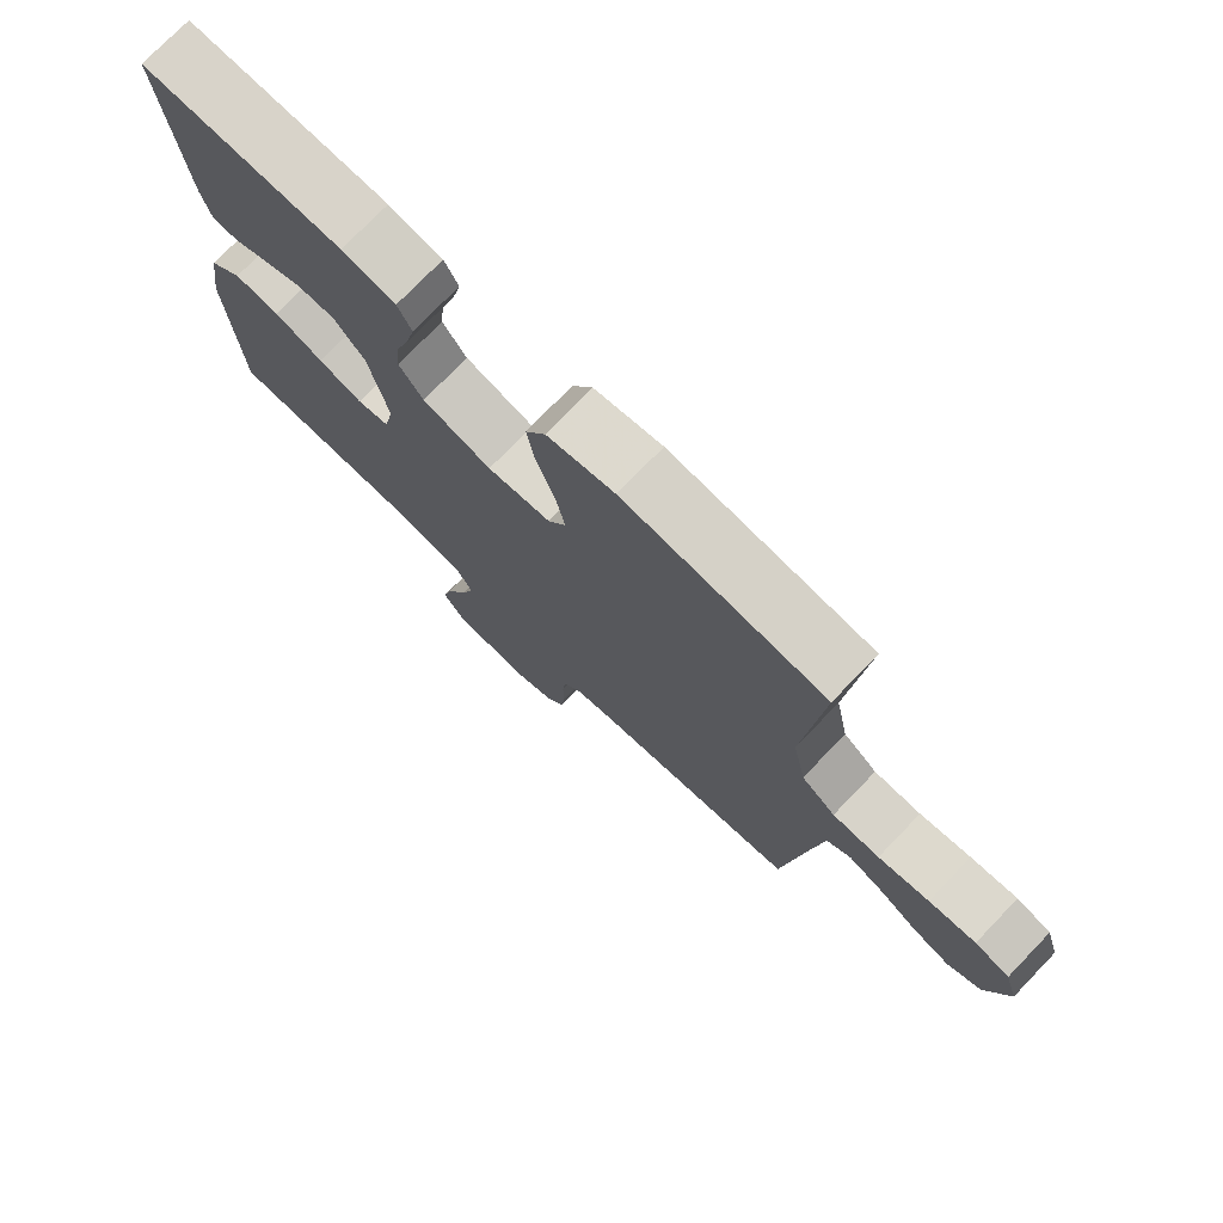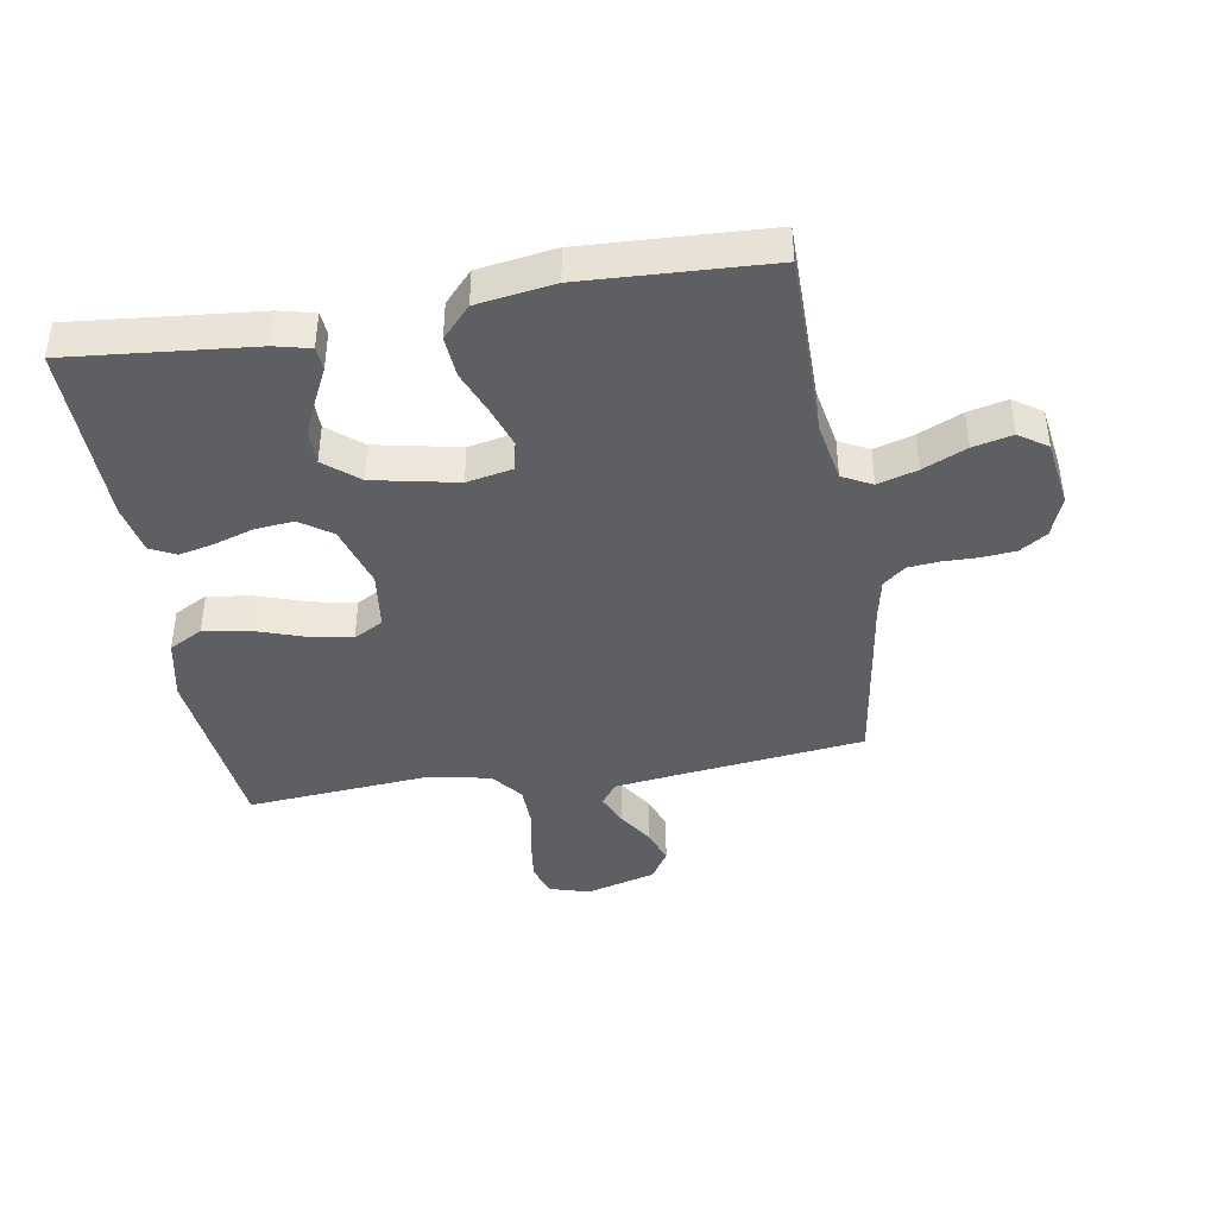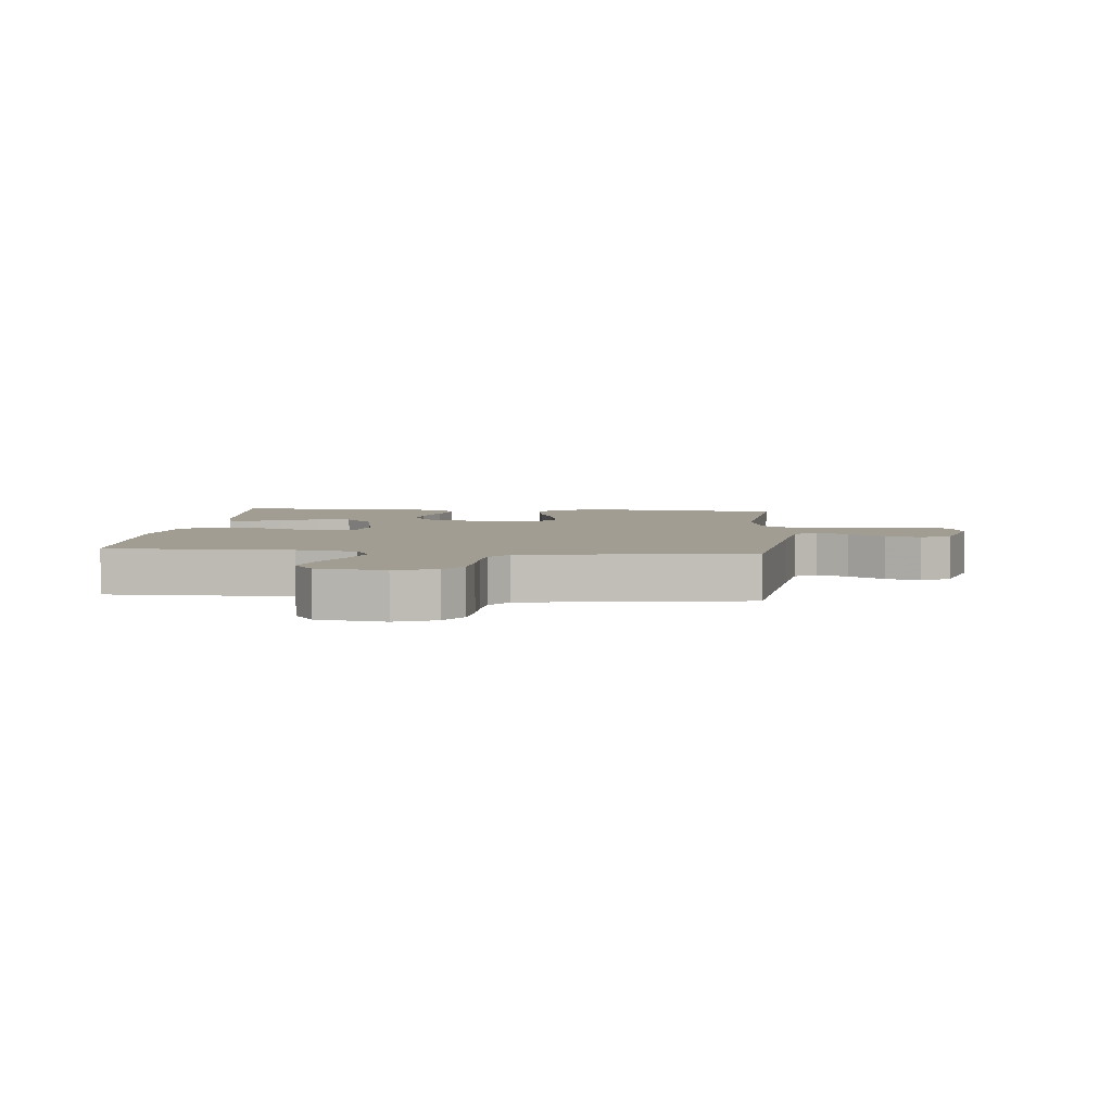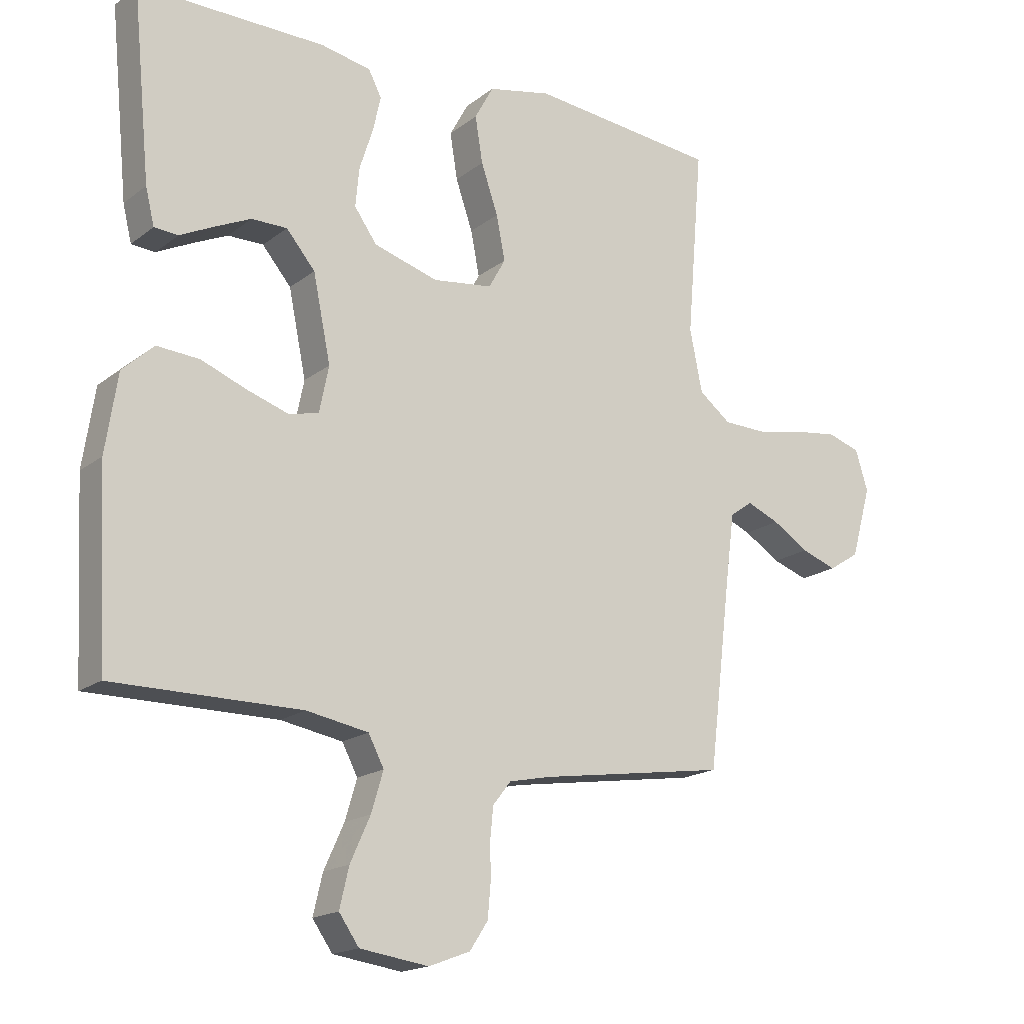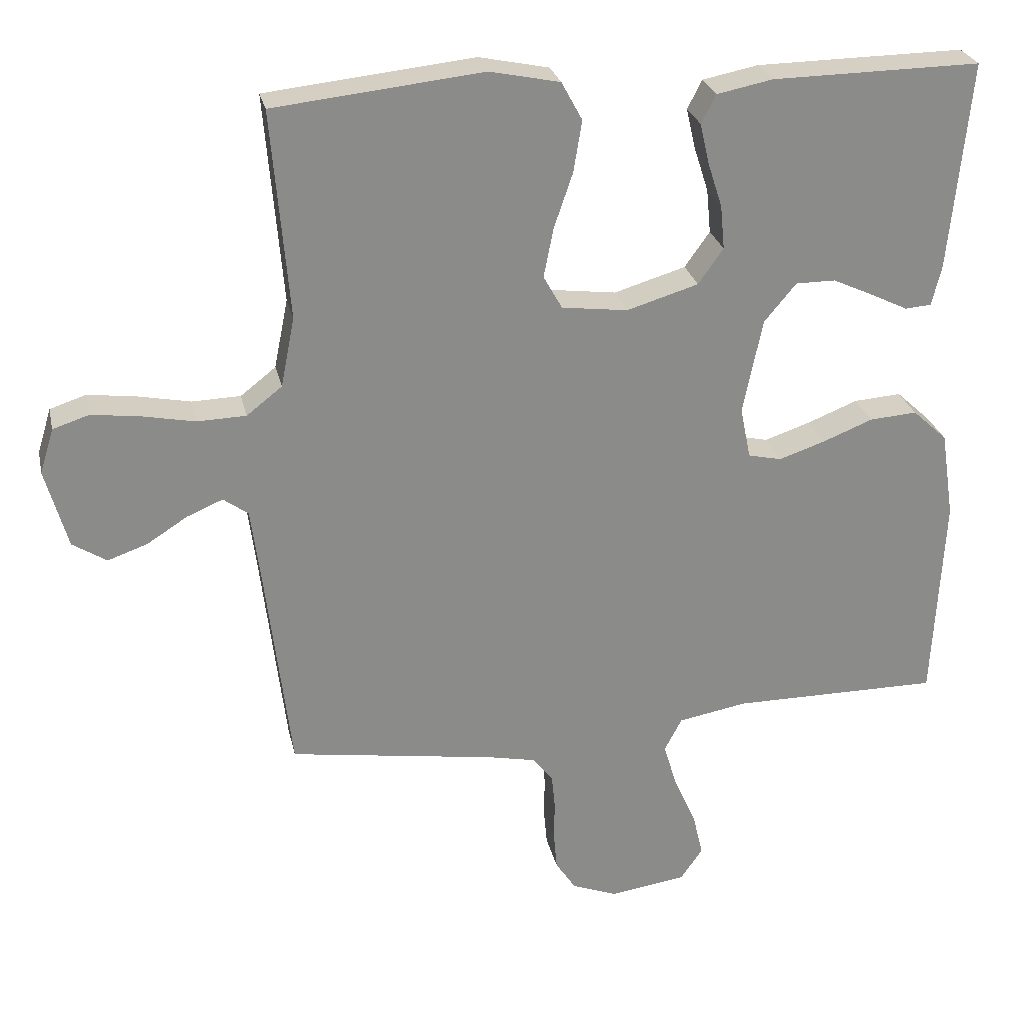
<metadata>
{"format":"obj","ext":"obj","renderer":"f3d","projection":"perspective","resolution":1024,"background":"white","views":[{"elev":75.5,"azim":-136.0,"up":"+Z"},{"elev":-41.4,"azim":99.6,"up":"+Y"},{"elev":4.7,"azim":-174.4,"up":"+Y"},{"elev":-17.5,"azim":145.7,"up":"+Z"},{"elev":26.4,"azim":-12.2,"up":"+Z"}]}
</metadata>
<code>
v 0.5 0.07 0.5
v 0.471 0.07 0.2
v 0.457 0.07 0.142
v 0.419 0.07 0.139
v 0.366 0.07 0.165
v 0.307 0.07 0.192
v 0.25 0.07 0.192
v 0.204 0.07 0.137
v 0.176 0.07 0
v 0.191 0.07 -0.074
v 0.239 0.07 -0.085
v 0.305 0.07 -0.063
v 0.378 0.07 -0.034
v 0.446 0.07 -0.029
v 0.496 0.07 -0.075
v 0.515 0.07 -0.2
v 0.5 0.07 -0.5
v 0.2 0.07 -0.5
v 0.101 0.07 -0.518
v 0.076 0.07 -0.566
v 0.095 0.07 -0.63
v 0.127 0.07 -0.701
v 0.142 0.07 -0.765
v 0.11 0.07 -0.811
v 0 0.07 -0.827
v -0.066 0.07 -0.802
v -0.095 0.07 -0.758
v -0.1 0.07 -0.703
v -0.099 0.07 -0.646
v -0.104 0.07 -0.596
v -0.133 0.07 -0.559
v -0.2 0.07 -0.545
v -0.5 0.07 -0.5
v -0.536 0.07 -0.2
v -0.55 0.07 -0.092
v -0.586 0.07 -0.066
v -0.638 0.07 -0.088
v -0.696 0.07 -0.125
v -0.753 0.07 -0.145
v -0.802 0.07 -0.114
v -0.834 0.07 0
v -0.814 0.07 0.065
v -0.762 0.07 0.082
v -0.692 0.07 0.073
v -0.616 0.07 0.058
v -0.546 0.07 0.06
v -0.495 0.07 0.1
v -0.475 0.07 0.2
v -0.5 0.07 0.5
v -0.2 0.07 0.532
v -0.099 0.07 0.511
v -0.069 0.07 0.456
v -0.081 0.07 0.382
v -0.108 0.07 0.303
v -0.122 0.07 0.232
v -0.095 0.07 0.184
v 0 0.07 0.172
v 0.103 0.07 0.203
v 0.139 0.07 0.254
v 0.133 0.07 0.317
v 0.112 0.07 0.382
v 0.099 0.07 0.439
v 0.12 0.07 0.48
v 0.2 0.07 0.496
v 0.5 0 0.5
v 0.471 0 0.2
v 0.457 0 0.142
v 0.419 0 0.139
v 0.366 0 0.165
v 0.307 0 0.192
v 0.25 0 0.192
v 0.204 0 0.137
v 0.176 0 0
v 0.191 0 -0.074
v 0.239 0 -0.085
v 0.305 0 -0.063
v 0.378 0 -0.034
v 0.446 0 -0.029
v 0.496 0 -0.075
v 0.515 0 -0.2
v 0.5 0 -0.5
v 0.2 0 -0.5
v 0.101 0 -0.518
v 0.076 0 -0.566
v 0.095 0 -0.63
v 0.127 0 -0.701
v 0.142 0 -0.765
v 0.11 0 -0.811
v 0 0 -0.827
v -0.066 0 -0.802
v -0.095 0 -0.758
v -0.1 0 -0.703
v -0.099 0 -0.646
v -0.104 0 -0.596
v -0.133 0 -0.559
v -0.2 0 -0.545
v -0.5 0 -0.5
v -0.536 0 -0.2
v -0.55 0 -0.092
v -0.586 0 -0.066
v -0.638 0 -0.088
v -0.696 0 -0.125
v -0.753 0 -0.145
v -0.802 0 -0.114
v -0.834 0 0
v -0.814 0 0.065
v -0.762 0 0.082
v -0.692 0 0.073
v -0.616 0 0.058
v -0.546 0 0.06
v -0.495 0 0.1
v -0.475 0 0.2
v -0.5 0 0.5
v -0.2 0 0.532
v -0.099 0 0.511
v -0.069 0 0.456
v -0.081 0 0.382
v -0.108 0 0.303
v -0.122 0 0.232
v -0.095 0 0.184
v 0 0 0.172
v 0.103 0 0.203
v 0.139 0 0.254
v 0.133 0 0.317
v 0.112 0 0.382
v 0.099 0 0.439
v 0.12 0 0.48
v 0.2 0 0.496
f 60 61 62 63
f 59 60 63 64
f 51 52 53 54
f 51 54 55
f 48 49 50 51
f 47 48 51 55
f 46 47 55 56
f 42 43 44 45
f 40 41 42 45
f 40 45 46
f 37 38 39 40
f 36 37 40 46
f 35 36 46 56
f 32 33 34
f 31 32 34 35
f 26 27 28 29
f 26 29 30
f 25 26 30
f 24 25 30
f 21 22 23 24
f 20 21 24 30
f 19 20 30 31
f 15 16 17 18
f 12 13 14 15
f 11 12 15 18
f 10 11 18 19
f 2 3 4 5
f 2 5 6
f 59 64 1 2
f 58 59 2 6
f 31 35 56 57
f 9 10 19 31
f 8 9 31 57
f 7 8 57 58
f 6 7 58
f 127 126 125 124
f 128 127 124 123
f 118 117 116 115
f 119 118 115
f 115 114 113 112
f 119 115 112 111
f 120 119 111 110
f 109 108 107 106
f 109 106 105 104
f 110 109 104
f 104 103 102 101
f 110 104 101 100
f 120 110 100 99
f 98 97 96
f 99 98 96 95
f 93 92 91 90
f 94 93 90
f 94 90 89
f 94 89 88
f 88 87 86 85
f 94 88 85 84
f 95 94 84 83
f 82 81 80 79
f 79 78 77 76
f 82 79 76 75
f 83 82 75 74
f 69 68 67 66
f 70 69 66
f 66 65 128 123
f 70 66 123 122
f 121 120 99 95
f 95 83 74 73
f 121 95 73 72
f 122 121 72 71
f 122 71 70
f 1 65 66 2
f 2 66 67 3
f 3 67 68 4
f 4 68 69 5
f 5 69 70 6
f 6 70 71 7
f 7 71 72 8
f 8 72 73 9
f 9 73 74 10
f 10 74 75 11
f 11 75 76 12
f 12 76 77 13
f 13 77 78 14
f 14 78 79 15
f 15 79 80 16
f 16 80 81 17
f 17 81 82 18
f 18 82 83 19
f 19 83 84 20
f 20 84 85 21
f 21 85 86 22
f 22 86 87 23
f 23 87 88 24
f 24 88 89 25
f 25 89 90 26
f 26 90 91 27
f 27 91 92 28
f 28 92 93 29
f 29 93 94 30
f 30 94 95 31
f 31 95 96 32
f 32 96 97 33
f 33 97 98 34
f 34 98 99 35
f 35 99 100 36
f 36 100 101 37
f 37 101 102 38
f 38 102 103 39
f 39 103 104 40
f 40 104 105 41
f 41 105 106 42
f 42 106 107 43
f 43 107 108 44
f 44 108 109 45
f 45 109 110 46
f 46 110 111 47
f 47 111 112 48
f 48 112 113 49
f 49 113 114 50
f 50 114 115 51
f 51 115 116 52
f 52 116 117 53
f 53 117 118 54
f 54 118 119 55
f 55 119 120 56
f 56 120 121 57
f 57 121 122 58
f 58 122 123 59
f 59 123 124 60
f 60 124 125 61
f 61 125 126 62
f 62 126 127 63
f 63 127 128 64
f 64 128 65 1

</code>
